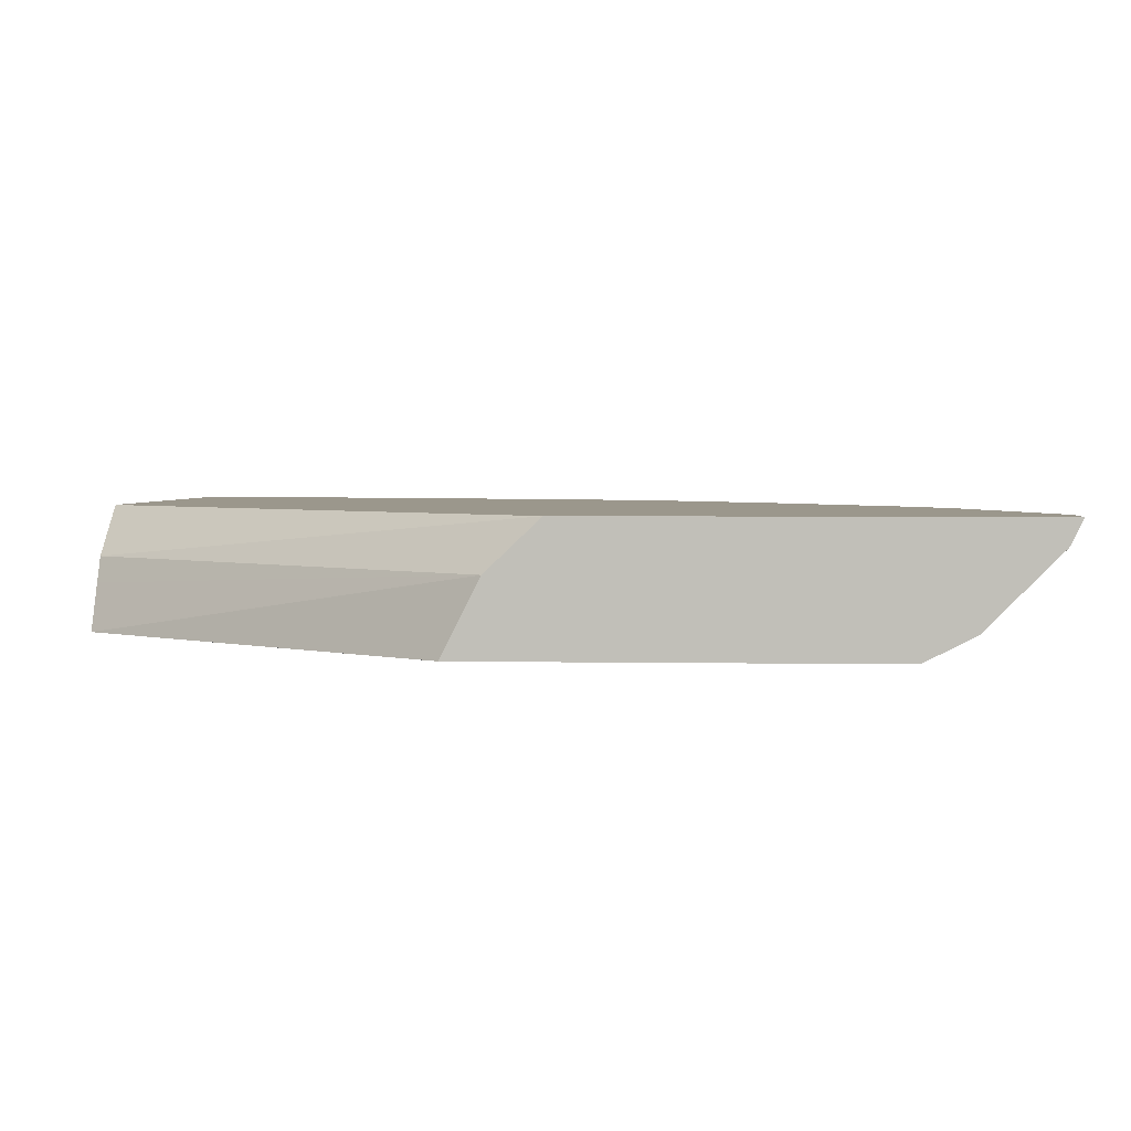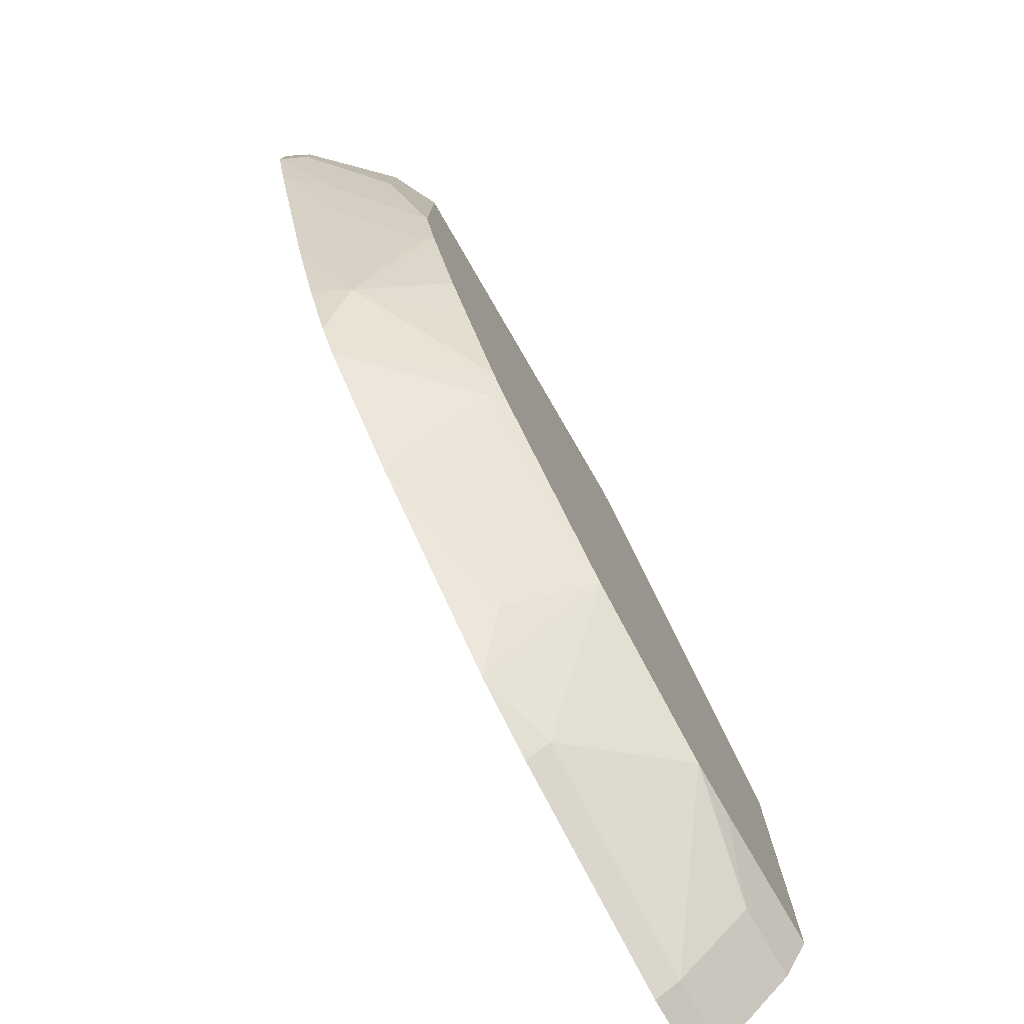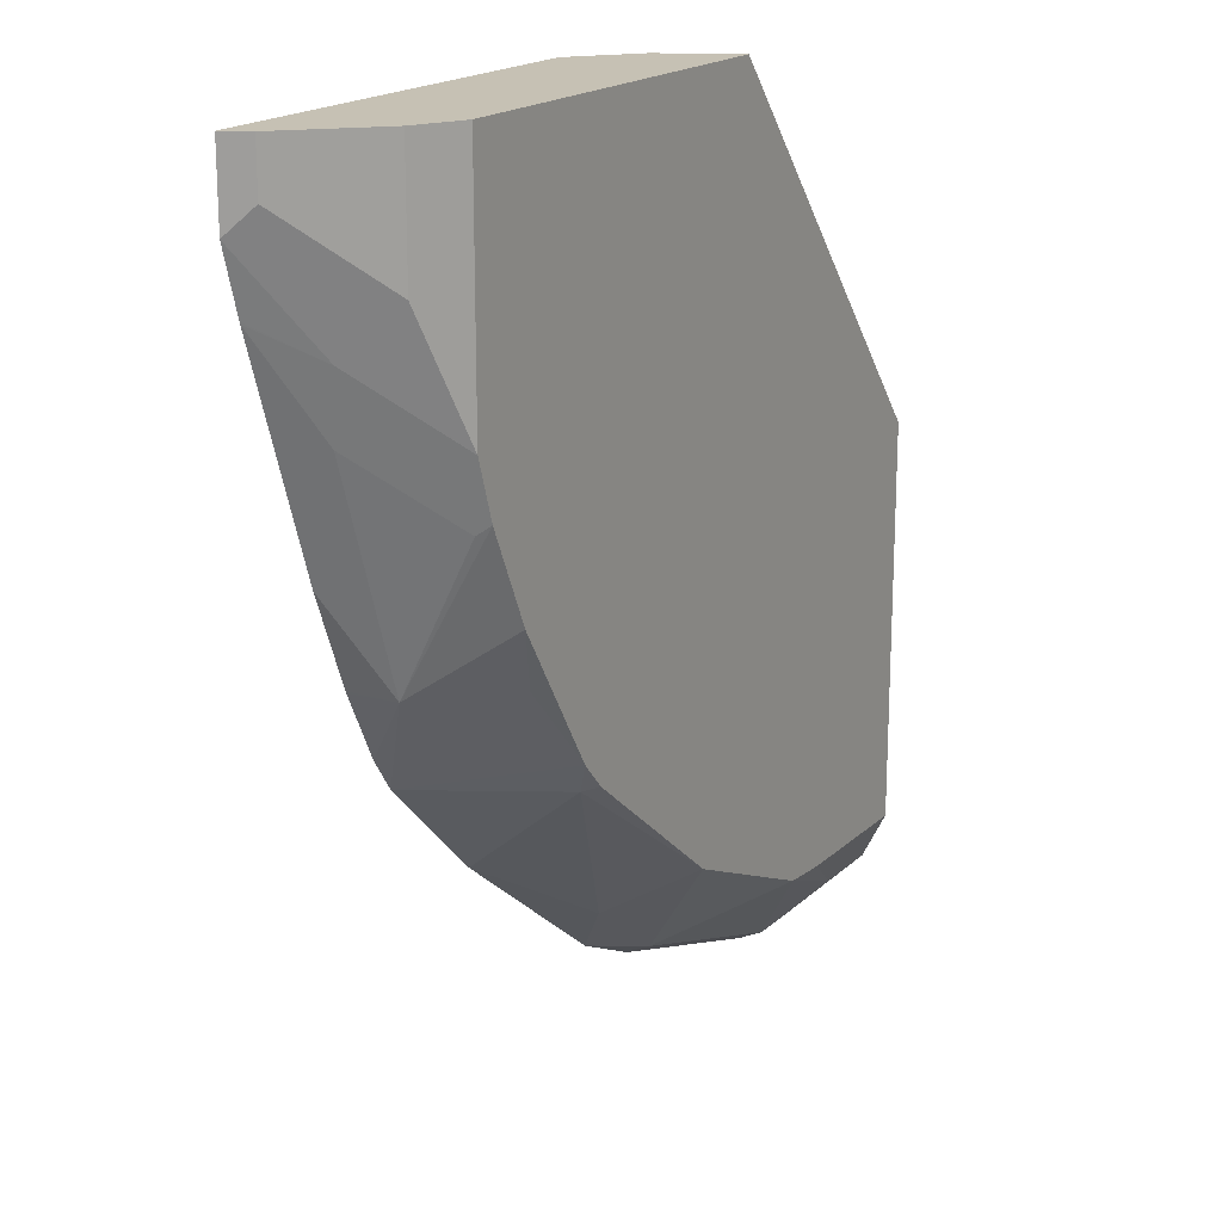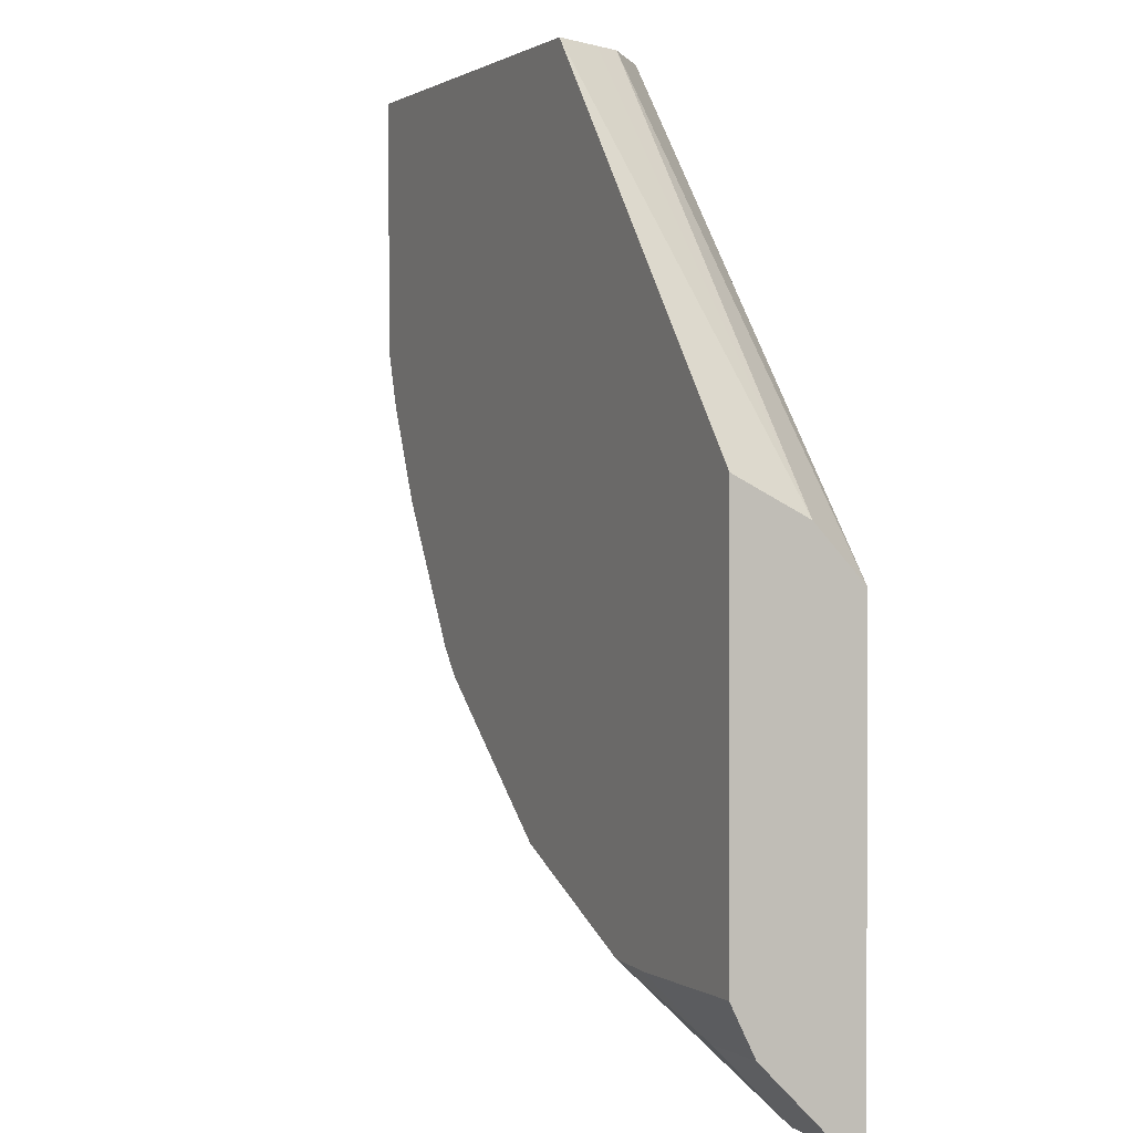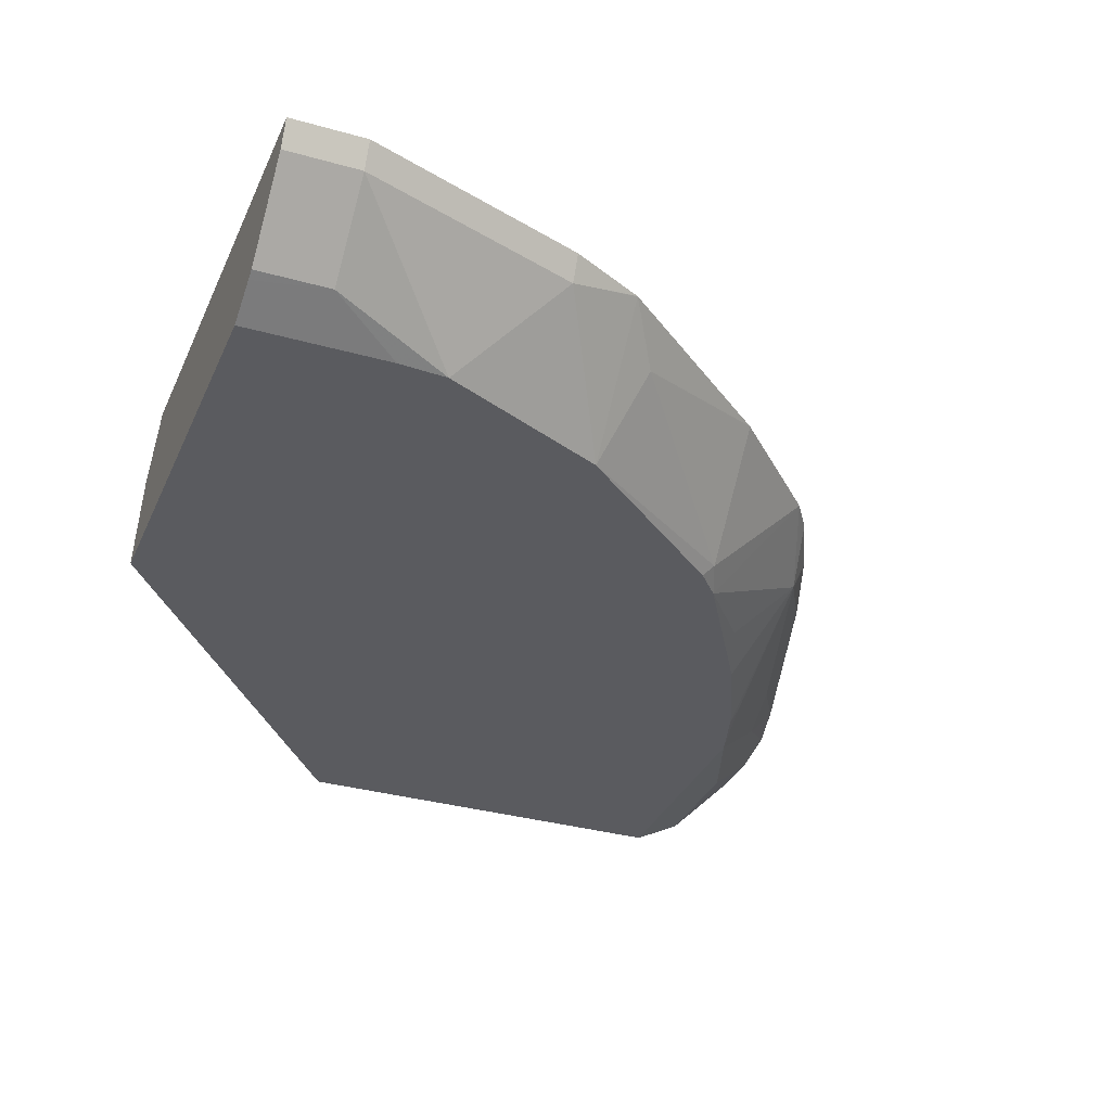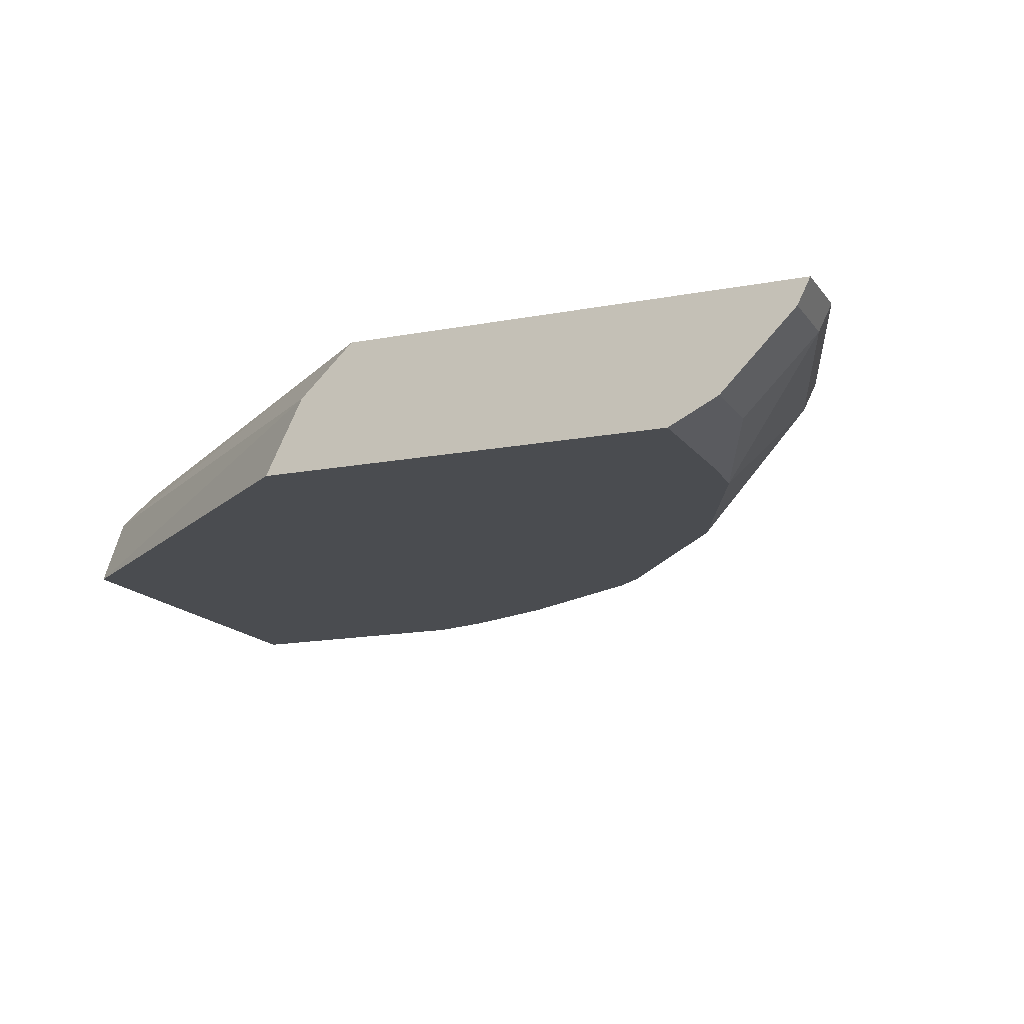
<metadata>
{"format":"obj","ext":"obj","renderer":"f3d","projection":"perspective","resolution":1024,"background":"white","views":[{"elev":2.7,"azim":93.9,"up":"+Y"},{"elev":-78.6,"azim":-59.8,"up":"+Z"},{"elev":18.6,"azim":-58.5,"up":"+Z"},{"elev":1.0,"azim":64.8,"up":"+Z"},{"elev":-33.1,"azim":158.7,"up":"+Y"},{"elev":-15.1,"azim":112.6,"up":"+Y"}]}
</metadata>
<code>
v -0.3824 0.4285 0.0005568
v -0.3772 0.418 0.0005568
v -0.1987 0.4285 0.0005568
v -0.3824 0.4285 -0.03094
v -0.3772 0.418 -0.0204
v -0.3466 0.3874 0.0005568
v -0.1733 0.4078 0.0005568
v -0.03054 0.4285 -0.1951
v -0.375 0.4285 -0.05681
v -0.3568 0.4078 -0.07139
v -0.3466 0.3874 -0.051
v -0.3263 0.3773 0.0005568
v -0.1679 0.397 0.0005568
v -0.03054 0.4078 -0.1733
v -0.03054 0.4285 -0.3824
v -0.3748 0.4285 -0.05763
v -0.3517 0.4129 -0.0994
v -0.3211 0.3823 -0.13
v -0.3263 0.3773 -0.1019
v -0.3263 0.3773 -0.07121
v -0.1581 0.3773 0.0005568
v -0.159 0.3791 0.0005568
v -0.03054 0.3773 -0.1581
v -0.03054 0.418 -0.3772
v -0.0612 0.4285 -0.3824
v -0.3442 0.4285 -0.1493
v -0.3211 0.4129 -0.1911
v -0.3186 0.3773 -0.1262
v -0.03061 0.3773 -0.1581
v -0.03054 0.3773 -0.1895
v -0.03054 0.3874 -0.3466
v -0.0612 0.418 -0.3772
v -0.1529 0.4285 -0.3519
v -0.3291 0.4285 -0.1876
v -0.3286 0.4285 -0.1886
v -0.3149 0.4285 -0.2165
v -0.3058 0.4285 -0.2302
v -0.265 0.3773 -0.2244
v -0.2905 0.3823 -0.1911
v -0.3007 0.3773 -0.1657
v -0.03054 0.3773 -0.3264
v -0.03054 0.3855 -0.3428
v -0.0612 0.3874 -0.3466
v -0.1529 0.418 -0.3466
v -0.1121 0.3773 -0.325
v -0.1835 0.4285 -0.3367
v -0.2912 0.4285 -0.2448
v -0.2599 0.3823 -0.237
v -0.2549 0.3773 -0.2357
v -0.09154 0.3773 -0.3264
v -0.1839 0.4285 -0.3366
v -0.1835 0.3773 -0.2931
v -0.2606 0.4285 -0.2754
v -0.1988 0.4129 -0.3135
f 17 27 18
f 18 28 19
f 18 27 28
f 21 29 23
f 26 34 27
f 24 31 43
f 24 43 32
f 25 32 44
f 16 27 17
f 25 44 33
f 23 29 30
f 16 26 27
f 12 29 21
f 15 24 32
f 14 21 23
f 14 22 21
f 13 22 14
f 12 30 29
f 51 54 53
f 12 41 30
f 12 50 41
f 12 45 50
f 12 52 45
f 15 32 25
f 27 34 35
f 51 52 54
f 27 36 37
f 12 49 52
f 48 52 49
f 48 54 52
f 48 53 54
f 47 53 48
f 44 52 51
f 44 45 52
f 44 51 46
f 43 50 45
f 42 50 43
f 41 50 42
f 38 40 39
f 38 48 49
f 37 48 38
f 37 47 48
f 33 44 46
f 32 45 44
f 32 43 45
f 31 42 43
f 27 40 28
f 27 39 40
f 27 38 39
f 27 37 38
f 27 35 36
f 12 38 49
f 10 18 19
f 12 28 40
f 1 16 9
f 1 26 16
f 1 34 26
f 1 35 34
f 1 36 35
f 1 37 36
f 1 47 37
f 1 53 47
f 1 51 53
f 1 46 51
f 1 9 4
f 1 33 46
f 1 15 25
f 1 8 15
f 1 3 8
f 1 7 3
f 1 13 7
f 1 22 13
f 1 21 22
f 1 12 21
f 1 6 12
f 1 2 6
f 1 25 33
f 1 4 5
f 12 40 38
f 2 5 11
f 12 19 28
f 12 20 19
f 11 19 20
f 10 19 11
f 10 17 18
f 10 16 17
f 1 5 2
f 8 24 15
f 8 31 24
f 8 42 31
f 8 41 42
f 9 16 10
f 8 23 30
f 8 30 41
f 3 7 8
f 4 9 10
f 4 10 11
f 4 11 5
f 2 11 6
f 6 20 12
f 7 13 14
f 7 14 8
f 8 14 23
f 6 11 20

</code>
